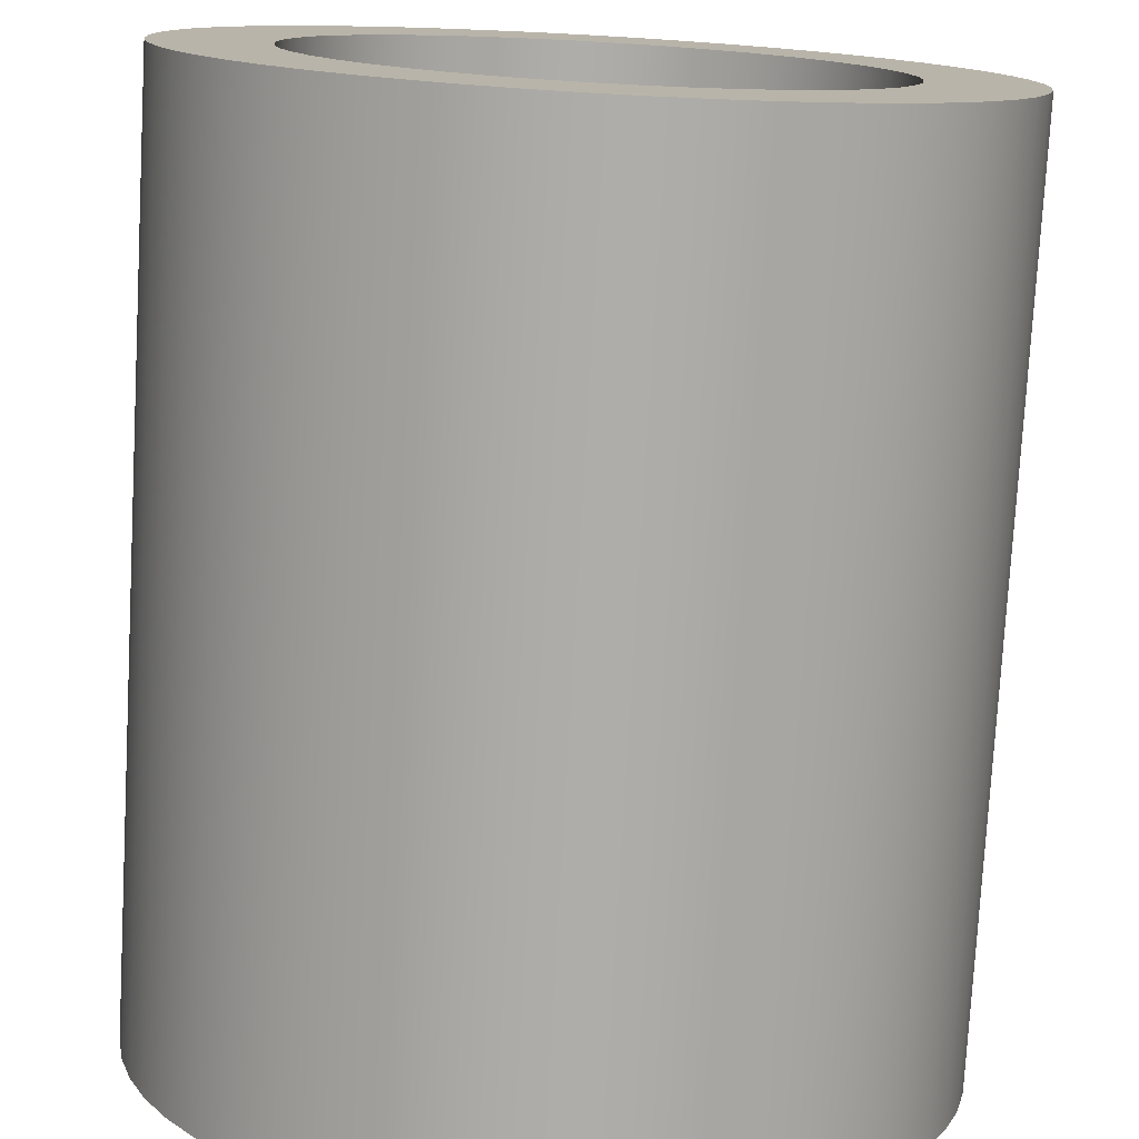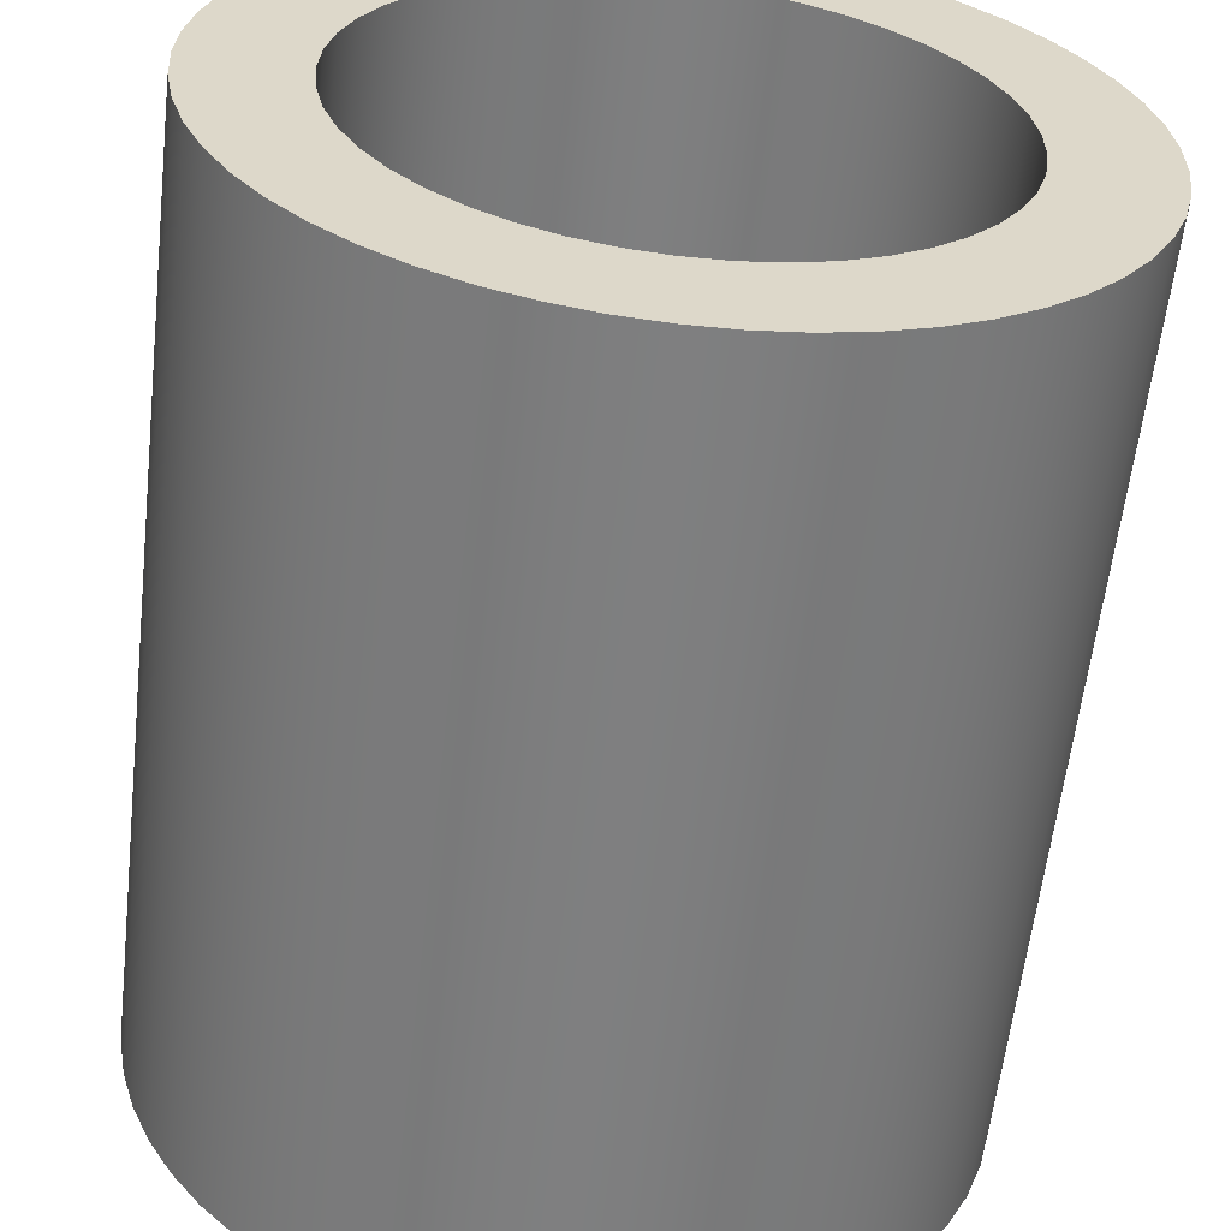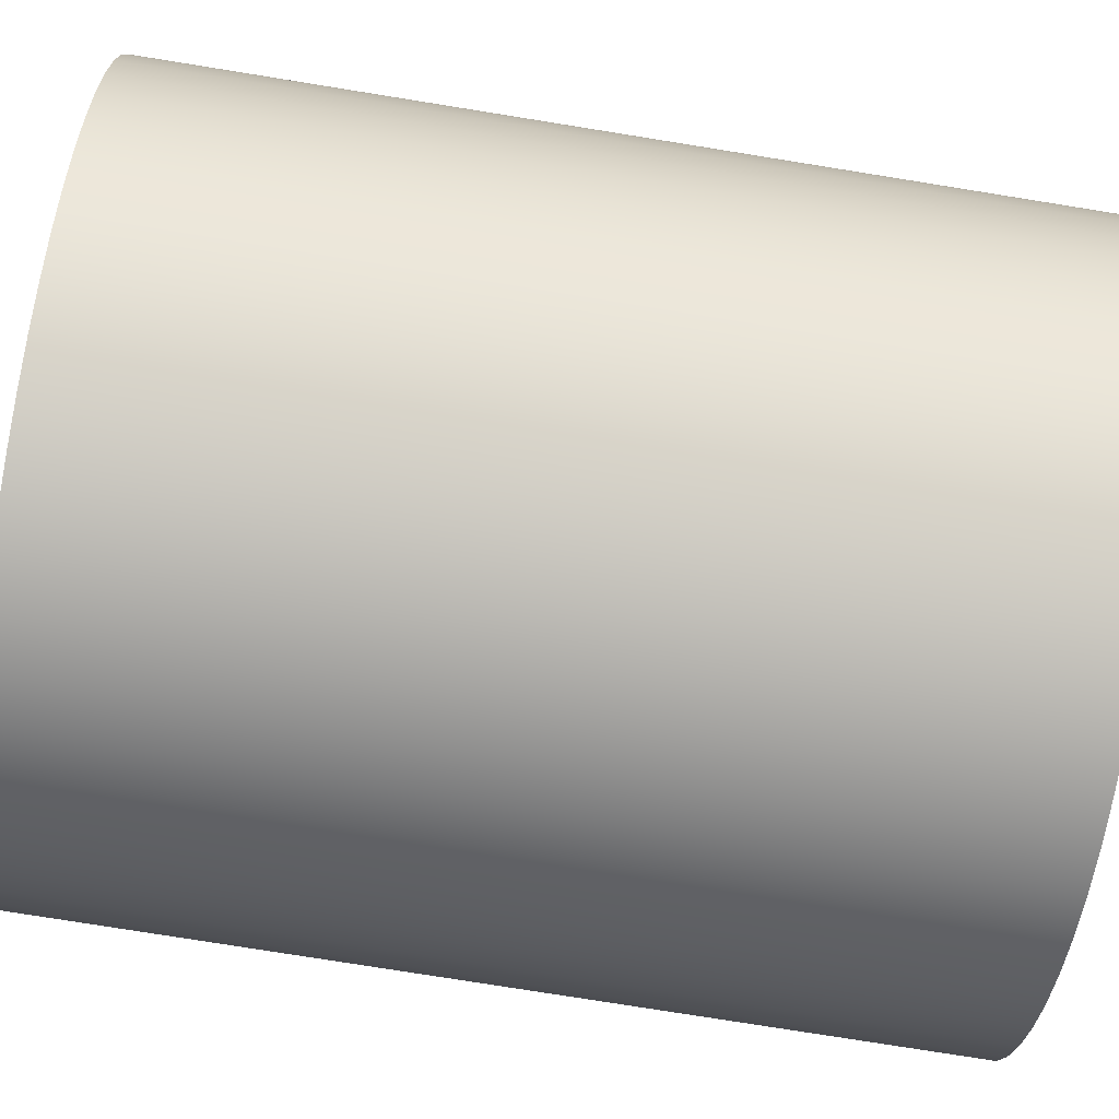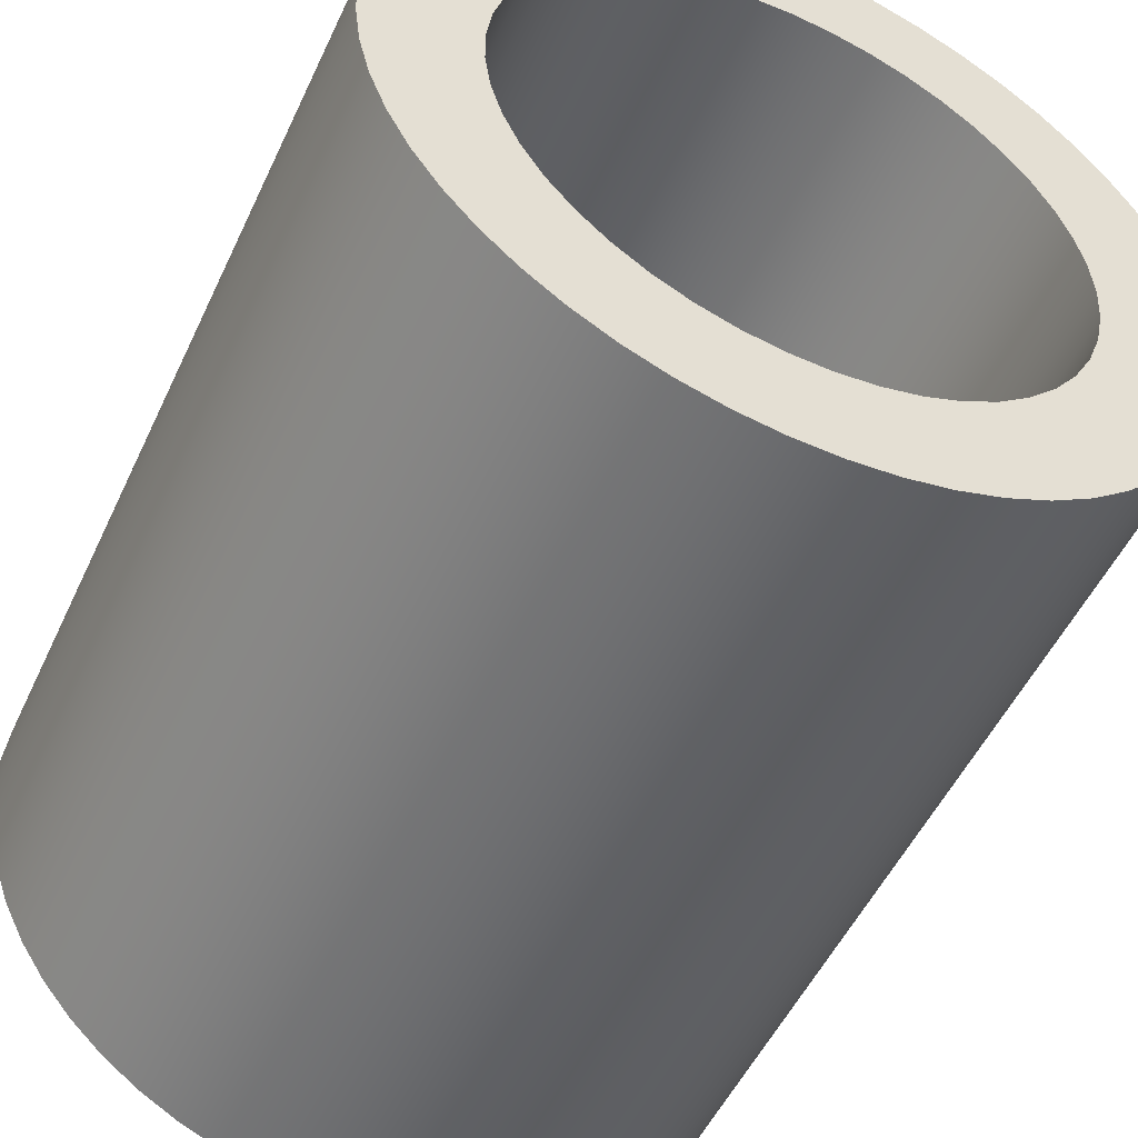
<metadata>
{"format":"obj","ext":"obj","renderer":"f3d","projection":"perspective","resolution":1024,"background":"white","views":[{"elev":-77.0,"azim":-3.2,"up":"+Y"},{"elev":-59.7,"azim":-6.5,"up":"+Y"},{"elev":-77.4,"azim":-99.1,"up":"+Y"},{"elev":-51.8,"azim":155.4,"up":"+Y"}]}
</metadata>
<code>
v -0.1 -1.225e-17 0.323
v -0.09903 -0.01392 0.323
v -0.09613 -0.02756 0.323
v -0.09135 -0.04067 0.323
v -0.0848 -0.05299 0.323
v -0.0766 -0.06428 0.323
v -0.06691 -0.07431 0.323
v -0.05592 -0.0829 0.323
v -0.04384 -0.08988 0.323
v -0.0309 -0.09511 0.323
v -0.01736 -0.09848 0.323
v -0.00349 -0.09994 0.323
v 0.01045 -0.09945 0.323
v 0.02419 -0.09703 0.323
v 0.03746 -0.09272 0.323
v 0.05 -0.0866 0.323
v 0.06157 -0.0788 0.323
v 0.07193 -0.06947 0.323
v 0.0809 -0.05878 0.323
v 0.08829 -0.04695 0.323
v 0.09397 -0.0342 0.323
v 0.09781 -0.02079 0.323
v 0.09976 -0.006976 0.323
v 0.09976 0.006976 0.323
v 0.09781 0.02079 0.323
v 0.09397 0.0342 0.323
v 0.08829 0.04695 0.323
v 0.0809 0.05878 0.323
v 0.07193 0.06947 0.323
v 0.06157 0.0788 0.323
v 0.05 0.0866 0.323
v 0.03746 0.09272 0.323
v 0.02419 0.09703 0.323
v 0.01045 0.09945 0.323
v -0.00349 0.09994 0.323
v -0.01736 0.09848 0.323
v -0.0309 0.09511 0.323
v -0.04384 0.08988 0.323
v -0.05592 0.0829 0.323
v -0.06691 0.07431 0.323
v -0.0766 0.06428 0.323
v -0.0848 0.05299 0.323
v -0.09135 0.04067 0.323
v -0.09613 0.02756 0.323
v -0.09903 0.01392 0.323
v -0.1 -1.225e-17 0
v -0.09903 0.01392 0
v -0.09613 0.02756 0
v -0.09135 0.04067 0
v -0.0848 0.05299 0
v -0.0766 0.06428 0
v -0.06691 0.07431 0
v -0.05592 0.0829 0
v -0.04384 0.08988 0
v -0.0309 0.09511 0
v -0.01736 0.09848 0
v -0.00349 0.09994 0
v 0.01045 0.09945 0
v 0.02419 0.09703 0
v 0.03746 0.09272 0
v 0.05 0.0866 0
v 0.06157 0.0788 0
v 0.07193 0.06947 0
v 0.0809 0.05878 0
v 0.08829 0.04695 0
v 0.09397 0.0342 0
v 0.09781 0.02079 0
v 0.09976 0.006976 0
v 0.09976 -0.006976 0
v 0.09781 -0.02079 0
v 0.09397 -0.0342 0
v 0.08829 -0.04695 0
v 0.0809 -0.05878 0
v 0.07193 -0.06947 0
v 0.06157 -0.0788 0
v 0.05 -0.0866 0
v 0.03746 -0.09272 0
v 0.02419 -0.09703 0
v 0.01045 -0.09945 0
v -0.00349 -0.09994 0
v -0.01736 -0.09848 0
v -0.0309 -0.09511 0
v -0.04384 -0.08988 0
v -0.05592 -0.0829 0
v -0.06691 -0.07431 0
v -0.0766 -0.06428 0
v -0.0848 -0.05299 0
v -0.09135 -0.04067 0
v -0.09613 -0.02756 0
v -0.09903 -0.01392 0
v -0.1 -1.225e-17 0.323
v -0.1 -1.225e-17 0
v -0.1391 -1.704e-17 0.323
v -0.1381 0.01645 0.323
v -0.1352 0.03268 0.323
v -0.1304 0.04844 0.323
v -0.1238 0.06353 0.323
v -0.1154 0.07772 0.323
v -0.1054 0.09082 0.323
v -0.0939 0.1026 0.323
v -0.0811 0.113 0.323
v -0.06717 0.1218 0.323
v -0.05229 0.1289 0.323
v -0.03667 0.1342 0.323
v -0.02054 0.1376 0.323
v -0.004123 0.1391 0.323
v 0.01235 0.1386 0.323
v 0.02866 0.1361 0.323
v 0.04456 0.1318 0.323
v 0.05983 0.1256 0.323
v 0.07427 0.1176 0.323
v 0.08766 0.108 0.323
v 0.09982 0.0969 0.323
v 0.1106 0.08442 0.323
v 0.1198 0.07075 0.323
v 0.1273 0.05608 0.323
v 0.1331 0.04063 0.323
v 0.1369 0.02461 0.323
v 0.1389 0.008242 0.323
v 0.1389 -0.008242 0.323
v 0.1369 -0.02461 0.323
v 0.1331 -0.04063 0.323
v 0.1273 -0.05608 0.323
v 0.1198 -0.07075 0.323
v 0.1106 -0.08442 0.323
v 0.09982 -0.0969 0.323
v 0.08766 -0.108 0.323
v 0.07427 -0.1176 0.323
v 0.05983 -0.1256 0.323
v 0.04456 -0.1318 0.323
v 0.02866 -0.1361 0.323
v 0.01235 -0.1386 0.323
v -0.004123 -0.1391 0.323
v -0.02054 -0.1376 0.323
v -0.03667 -0.1342 0.323
v -0.05229 -0.1289 0.323
v -0.06717 -0.1218 0.323
v -0.0811 -0.113 0.323
v -0.0939 -0.1026 0.323
v -0.1054 -0.09082 0.323
v -0.1154 -0.07772 0.323
v -0.1238 -0.06353 0.323
v -0.1304 -0.04844 0.323
v -0.1352 -0.03268 0.323
v -0.1381 -0.01645 0.323
v -0.1391 -1.704e-17 0
v -0.1381 -0.01645 0
v -0.1352 -0.03268 0
v -0.1304 -0.04844 0
v -0.1238 -0.06353 0
v -0.1154 -0.07772 0
v -0.1054 -0.09082 0
v -0.0939 -0.1026 0
v -0.0811 -0.113 0
v -0.06717 -0.1218 0
v -0.05229 -0.1289 0
v -0.03667 -0.1342 0
v -0.02054 -0.1376 0
v -0.004123 -0.1391 0
v 0.01235 -0.1386 0
v 0.02866 -0.1361 0
v 0.04456 -0.1318 0
v 0.05983 -0.1256 0
v 0.07427 -0.1176 0
v 0.08766 -0.108 0
v 0.09982 -0.0969 0
v 0.1106 -0.08442 0
v 0.1198 -0.07075 0
v 0.1273 -0.05608 0
v 0.1331 -0.04063 0
v 0.1369 -0.02461 0
v 0.1389 -0.008242 0
v 0.1389 0.008242 0
v 0.1369 0.02461 0
v 0.1331 0.04063 0
v 0.1273 0.05608 0
v 0.1198 0.07075 0
v 0.1106 0.08442 0
v 0.09982 0.0969 0
v 0.08766 0.108 0
v 0.07427 0.1176 0
v 0.05983 0.1256 0
v 0.04456 0.1318 0
v 0.02866 0.1361 0
v 0.01235 0.1386 0
v -0.004123 0.1391 0
v -0.02054 0.1376 0
v -0.03667 0.1342 0
v -0.05229 0.1289 0
v -0.06717 0.1218 0
v -0.0811 0.113 0
v -0.0939 0.1026 0
v -0.1054 0.09082 0
v -0.1154 0.07772 0
v -0.1238 0.06353 0
v -0.1304 0.04844 0
v -0.1352 0.03268 0
v -0.1381 0.01645 0
v -0.1391 -1.704e-17 0
v -0.1391 -1.704e-17 0.323
v -0.1 -1.225e-17 0.323
v -0.09903 0.01392 0.323
v -0.09613 0.02756 0.323
v -0.09135 0.04067 0.323
v -0.0848 0.05299 0.323
v -0.0766 0.06428 0.323
v -0.06691 0.07431 0.323
v -0.05592 0.0829 0.323
v -0.04384 0.08988 0.323
v -0.0309 0.09511 0.323
v -0.01736 0.09848 0.323
v -0.00349 0.09994 0.323
v 0.01045 0.09945 0.323
v 0.02419 0.09703 0.323
v 0.03746 0.09272 0.323
v 0.05 0.0866 0.323
v 0.06157 0.0788 0.323
v 0.07193 0.06947 0.323
v 0.0809 0.05878 0.323
v 0.08829 0.04695 0.323
v 0.09397 0.0342 0.323
v 0.09781 0.02079 0.323
v 0.09976 0.006976 0.323
v 0.09976 -0.006976 0.323
v 0.09781 -0.02079 0.323
v 0.09397 -0.0342 0.323
v 0.08829 -0.04695 0.323
v 0.0809 -0.05878 0.323
v 0.07193 -0.06947 0.323
v 0.06157 -0.0788 0.323
v 0.05 -0.0866 0.323
v 0.03746 -0.09272 0.323
v 0.02419 -0.09703 0.323
v 0.01045 -0.09945 0.323
v -0.00349 -0.09994 0.323
v -0.01736 -0.09848 0.323
v -0.0309 -0.09511 0.323
v -0.04384 -0.08988 0.323
v -0.05592 -0.0829 0.323
v -0.06691 -0.07431 0.323
v -0.0766 -0.06428 0.323
v -0.0848 -0.05299 0.323
v -0.09135 -0.04067 0.323
v -0.09613 -0.02756 0.323
v -0.09903 -0.01392 0.323
v -0.1391 -1.704e-17 0.323
v -0.1381 -0.01645 0.323
v -0.1352 -0.03268 0.323
v -0.1304 -0.04844 0.323
v -0.1238 -0.06353 0.323
v -0.1154 -0.07772 0.323
v -0.1054 -0.09082 0.323
v -0.0939 -0.1026 0.323
v -0.0811 -0.113 0.323
v -0.06717 -0.1218 0.323
v -0.05229 -0.1289 0.323
v -0.03667 -0.1342 0.323
v -0.02054 -0.1376 0.323
v -0.004123 -0.1391 0.323
v 0.01235 -0.1386 0.323
v 0.02866 -0.1361 0.323
v 0.04456 -0.1318 0.323
v 0.05983 -0.1256 0.323
v 0.07427 -0.1176 0.323
v 0.08766 -0.108 0.323
v 0.09982 -0.0969 0.323
v 0.1106 -0.08442 0.323
v 0.1198 -0.07075 0.323
v 0.1273 -0.05608 0.323
v 0.1331 -0.04063 0.323
v 0.1369 -0.02461 0.323
v 0.1389 -0.008242 0.323
v 0.1389 0.008242 0.323
v 0.1369 0.02461 0.323
v 0.1331 0.04063 0.323
v 0.1273 0.05608 0.323
v 0.1198 0.07075 0.323
v 0.1106 0.08442 0.323
v 0.09982 0.0969 0.323
v 0.08766 0.108 0.323
v 0.07427 0.1176 0.323
v 0.05983 0.1256 0.323
v 0.04456 0.1318 0.323
v 0.02866 0.1361 0.323
v 0.01235 0.1386 0.323
v -0.004123 0.1391 0.323
v -0.02054 0.1376 0.323
v -0.03667 0.1342 0.323
v -0.05229 0.1289 0.323
v -0.06717 0.1218 0.323
v -0.0811 0.113 0.323
v -0.0939 0.1026 0.323
v -0.1054 0.09082 0.323
v -0.1154 0.07772 0.323
v -0.1238 0.06353 0.323
v -0.1304 0.04844 0.323
v -0.1352 0.03268 0.323
v -0.1381 0.01645 0.323
v -0.1 -1.225e-17 0
v -0.09903 -0.01392 0
v -0.09613 -0.02756 0
v -0.09135 -0.04067 0
v -0.0848 -0.05299 0
v -0.0766 -0.06428 0
v -0.06691 -0.07431 0
v -0.05592 -0.0829 0
v -0.04384 -0.08988 0
v -0.0309 -0.09511 0
v -0.01736 -0.09848 0
v -0.00349 -0.09994 0
v 0.01045 -0.09945 0
v 0.02419 -0.09703 0
v 0.03746 -0.09272 0
v 0.05 -0.0866 0
v 0.06157 -0.0788 0
v 0.07193 -0.06947 0
v 0.0809 -0.05878 0
v 0.08829 -0.04695 0
v 0.09397 -0.0342 0
v 0.09781 -0.02079 0
v 0.09976 -0.006976 0
v 0.09976 0.006976 0
v 0.09781 0.02079 0
v 0.09397 0.0342 0
v 0.08829 0.04695 0
v 0.0809 0.05878 0
v 0.07193 0.06947 0
v 0.06157 0.0788 0
v 0.05 0.0866 0
v 0.03746 0.09272 0
v 0.02419 0.09703 0
v 0.01045 0.09945 0
v -0.00349 0.09994 0
v -0.01736 0.09848 0
v -0.0309 0.09511 0
v -0.04384 0.08988 0
v -0.05592 0.0829 0
v -0.06691 0.07431 0
v -0.0766 0.06428 0
v -0.0848 0.05299 0
v -0.09135 0.04067 0
v -0.09613 0.02756 0
v -0.09903 0.01392 0
v -0.1391 -1.704e-17 0
v -0.1381 0.01645 0
v -0.1352 0.03268 0
v -0.1304 0.04844 0
v -0.1238 0.06353 0
v -0.1154 0.07772 0
v -0.1054 0.09082 0
v -0.0939 0.1026 0
v -0.0811 0.113 0
v -0.06717 0.1218 0
v -0.05229 0.1289 0
v -0.03667 0.1342 0
v -0.02054 0.1376 0
v -0.004123 0.1391 0
v 0.01235 0.1386 0
v 0.02866 0.1361 0
v 0.04456 0.1318 0
v 0.05983 0.1256 0
v 0.07427 0.1176 0
v 0.08766 0.108 0
v 0.09982 0.0969 0
v 0.1106 0.08442 0
v 0.1198 0.07075 0
v 0.1273 0.05608 0
v 0.1331 0.04063 0
v 0.1369 0.02461 0
v 0.1389 0.008242 0
v 0.1389 -0.008242 0
v 0.1369 -0.02461 0
v 0.1331 -0.04063 0
v 0.1273 -0.05608 0
v 0.1198 -0.07075 0
v 0.1106 -0.08442 0
v 0.09982 -0.0969 0
v 0.08766 -0.108 0
v 0.07427 -0.1176 0
v 0.05983 -0.1256 0
v 0.04456 -0.1318 0
v 0.02866 -0.1361 0
v 0.01235 -0.1386 0
v -0.004123 -0.1391 0
v -0.02054 -0.1376 0
v -0.03667 -0.1342 0
v -0.05229 -0.1289 0
v -0.06717 -0.1218 0
v -0.0811 -0.113 0
v -0.0939 -0.1026 0
v -0.1054 -0.09082 0
v -0.1154 -0.07772 0
v -0.1238 -0.06353 0
v -0.1304 -0.04844 0
v -0.1352 -0.03268 0
v -0.1381 -0.01645 0
g 5f125e8c-e320-11ea-812f-54bf646e7e1f
f 2 90 1
f 1 90 92
f 91 46 45
f 45 46 47
f 45 47 44
f 44 47 48
f 44 48 43
f 43 48 49
f 43 49 42
f 42 49 50
f 42 50 41
f 41 50 51
f 41 51 40
f 40 51 52
f 40 52 39
f 39 52 53
f 39 53 38
f 38 53 54
f 38 54 37
f 37 54 55
f 37 55 36
f 36 55 56
f 36 56 35
f 35 56 57
f 35 57 34
f 34 57 58
f 34 58 33
f 33 58 59
f 33 59 32
f 32 59 60
f 32 60 31
f 31 60 61
f 31 61 30
f 30 61 62
f 30 62 29
f 29 62 63
f 29 63 28
f 28 63 64
f 28 64 27
f 27 64 65
f 27 65 26
f 26 65 66
f 26 66 25
f 25 66 67
f 25 67 24
f 24 67 68
f 24 68 23
f 23 68 69
f 23 69 22
f 22 69 70
f 22 70 21
f 21 70 71
f 21 71 20
f 20 71 72
f 20 72 19
f 19 72 73
f 19 73 18
f 18 73 74
f 18 74 17
f 17 74 75
f 17 75 16
f 16 75 76
f 16 76 15
f 15 76 77
f 15 77 14
f 14 77 78
f 14 78 13
f 13 78 79
f 13 79 12
f 12 79 80
f 12 80 11
f 11 80 81
f 11 81 10
f 10 81 82
f 10 82 9
f 9 82 83
f 9 83 8
f 8 83 84
f 8 84 7
f 7 84 85
f 7 85 6
f 6 85 86
f 6 86 5
f 5 86 87
f 5 87 4
f 4 87 88
f 4 88 3
f 3 88 89
f 3 89 2
f 2 89 90
g 5f1348da-e320-11ea-8f5d-54bf646e7e1f
f 94 198 93
f 93 198 199
f 200 146 145
f 145 146 147
f 145 147 144
f 144 147 148
f 144 148 143
f 143 148 149
f 143 149 142
f 142 149 150
f 142 150 141
f 141 150 151
f 141 151 140
f 140 151 152
f 140 152 139
f 139 152 153
f 139 153 138
f 138 153 154
f 138 154 137
f 137 154 155
f 137 155 136
f 136 155 156
f 136 156 135
f 135 156 157
f 135 157 134
f 134 157 158
f 134 158 133
f 133 158 159
f 133 159 132
f 132 159 160
f 132 160 131
f 131 160 161
f 131 161 130
f 130 161 162
f 130 162 129
f 129 162 163
f 129 163 128
f 128 163 164
f 128 164 127
f 127 164 165
f 127 165 126
f 126 165 166
f 126 166 125
f 125 166 167
f 125 167 124
f 124 167 168
f 124 168 123
f 123 168 169
f 123 169 122
f 122 169 170
f 122 170 121
f 121 170 171
f 121 171 120
f 120 171 172
f 120 172 119
f 119 172 173
f 119 173 118
f 118 173 174
f 118 174 117
f 117 174 175
f 117 175 116
f 116 175 176
f 116 176 115
f 115 176 177
f 115 177 114
f 114 177 178
f 114 178 113
f 113 178 179
f 113 179 112
f 112 179 180
f 112 180 111
f 111 180 181
f 111 181 110
f 110 181 182
f 110 182 109
f 109 182 183
f 109 183 108
f 108 183 184
f 108 184 107
f 107 184 185
f 107 185 106
f 106 185 186
f 106 186 105
f 105 186 187
f 105 187 104
f 104 187 188
f 104 188 103
f 103 188 189
f 103 189 102
f 102 189 190
f 102 190 101
f 101 190 191
f 101 191 100
f 100 191 192
f 100 192 99
f 99 192 193
f 99 193 98
f 98 193 194
f 98 194 97
f 97 194 195
f 97 195 96
f 96 195 196
f 96 196 95
f 95 196 197
f 95 197 94
f 94 197 198
g 5f145a5a-e320-11ea-9309-54bf646e7e1f
f 202 298 201
f 201 298 246
f 201 246 247
f 298 202 297
f 297 202 203
f 297 203 296
f 296 203 204
f 296 204 295
f 295 204 205
f 295 205 294
f 294 205 206
f 294 206 293
f 293 206 207
f 293 207 292
f 292 207 291
f 291 207 208
f 291 208 290
f 290 208 209
f 290 209 289
f 289 209 210
f 289 210 288
f 288 210 211
f 288 211 287
f 287 211 212
f 287 212 286
f 286 212 285
f 285 212 213
f 285 213 284
f 284 213 214
f 284 214 283
f 283 214 215
f 283 215 282
f 282 215 216
f 282 216 281
f 281 216 217
f 281 217 280
f 280 217 218
f 280 218 279
f 279 218 278
f 278 218 219
f 278 219 277
f 277 219 220
f 277 220 276
f 276 220 221
f 276 221 275
f 275 221 222
f 275 222 274
f 274 222 223
f 274 223 273
f 273 223 272
f 272 223 224
f 272 224 271
f 271 224 225
f 271 225 270
f 270 225 226
f 270 226 269
f 269 226 227
f 269 227 268
f 268 227 228
f 268 228 267
f 267 228 229
f 267 229 266
f 266 229 265
f 265 229 230
f 265 230 264
f 264 230 231
f 264 231 263
f 263 231 232
f 263 232 262
f 262 232 233
f 262 233 261
f 261 233 234
f 261 234 260
f 260 234 235
f 260 235 259
f 259 235 258
f 258 235 236
f 258 236 257
f 257 236 237
f 257 237 256
f 256 237 238
f 256 238 255
f 255 238 239
f 255 239 254
f 254 239 240
f 254 240 253
f 253 240 252
f 252 240 241
f 252 241 251
f 251 241 242
f 251 242 250
f 250 242 243
f 250 243 249
f 249 243 244
f 249 244 248
f 248 244 245
f 248 245 247
f 247 245 201
g 5f1767ac-e320-11ea-8a1e-54bf646e7e1f
f 300 396 299
f 299 396 344
f 299 344 345
f 396 300 395
f 395 300 301
f 395 301 394
f 394 301 302
f 394 302 393
f 393 302 303
f 393 303 392
f 392 303 304
f 392 304 391
f 391 304 305
f 391 305 390
f 390 305 389
f 389 305 306
f 389 306 388
f 388 306 307
f 388 307 387
f 387 307 308
f 387 308 386
f 386 308 309
f 386 309 385
f 385 309 310
f 385 310 384
f 384 310 383
f 383 310 311
f 383 311 382
f 382 311 312
f 382 312 381
f 381 312 313
f 381 313 380
f 380 313 314
f 380 314 379
f 379 314 315
f 379 315 378
f 378 315 316
f 378 316 377
f 377 316 376
f 376 316 317
f 376 317 375
f 375 317 318
f 375 318 374
f 374 318 319
f 374 319 373
f 373 319 320
f 373 320 372
f 372 320 321
f 372 321 371
f 371 321 322
f 371 322 370
f 370 322 369
f 369 322 323
f 369 323 368
f 368 323 324
f 368 324 367
f 367 324 325
f 367 325 366
f 366 325 326
f 366 326 365
f 365 326 327
f 365 327 364
f 364 327 363
f 363 327 328
f 363 328 362
f 362 328 329
f 362 329 361
f 361 329 330
f 361 330 360
f 360 330 331
f 360 331 359
f 359 331 332
f 359 332 358
f 358 332 333
f 358 333 357
f 357 333 356
f 356 333 334
f 356 334 355
f 355 334 335
f 355 335 354
f 354 335 336
f 354 336 353
f 353 336 337
f 353 337 352
f 352 337 338
f 352 338 351
f 351 338 350
f 350 338 339
f 350 339 349
f 349 339 340
f 349 340 348
f 348 340 341
f 348 341 347
f 347 341 342
f 347 342 346
f 346 342 343
f 346 343 345
f 345 343 299

</code>
